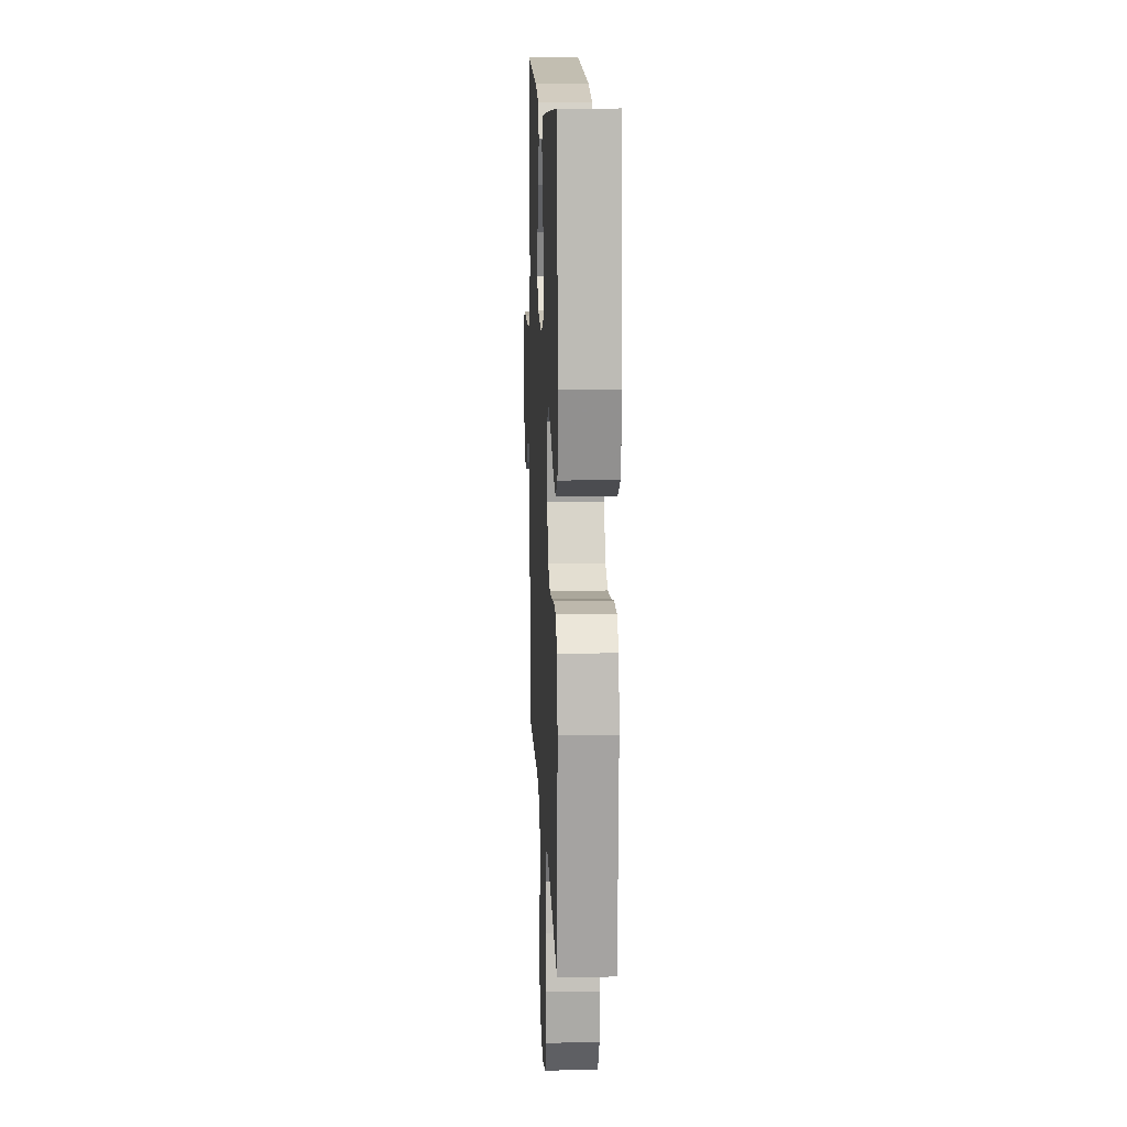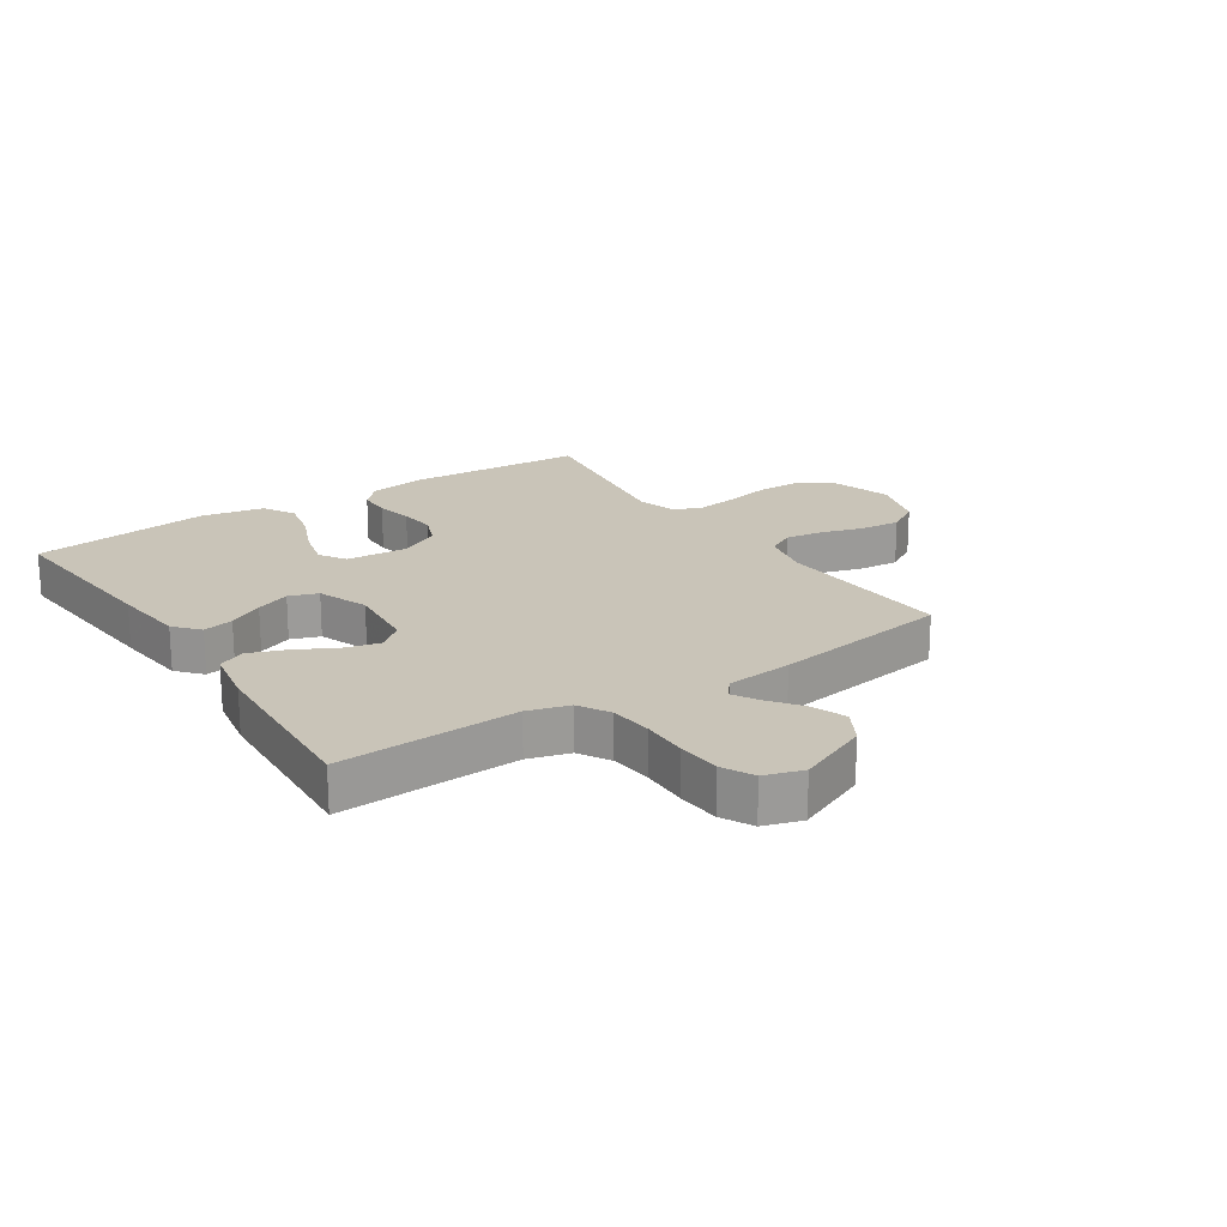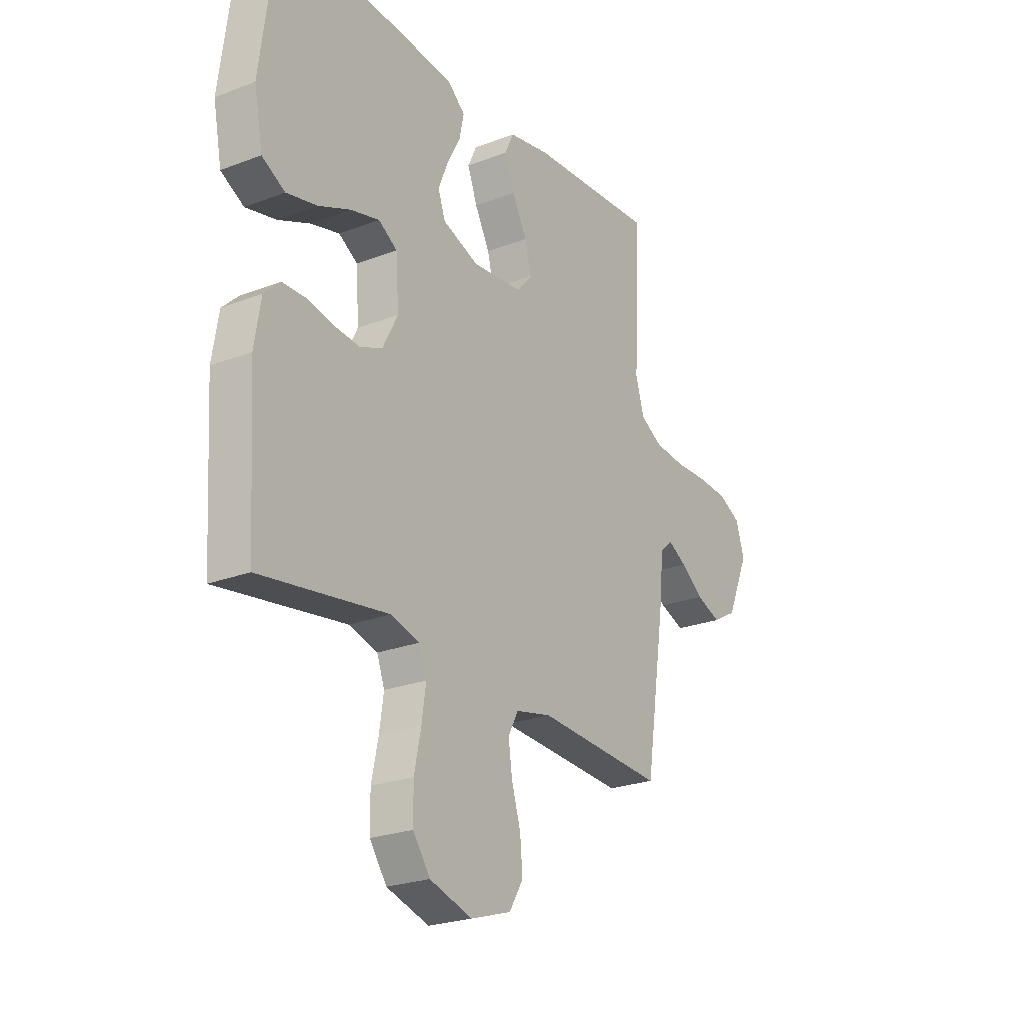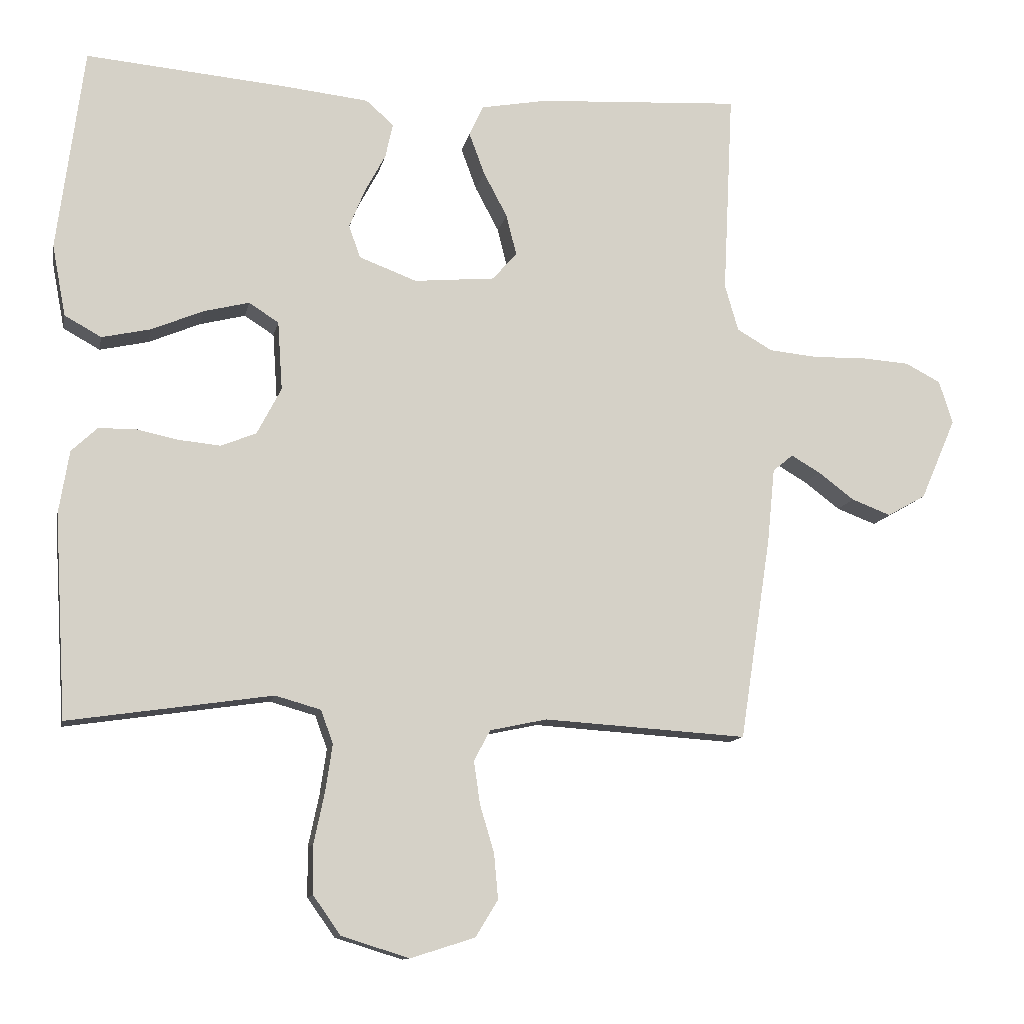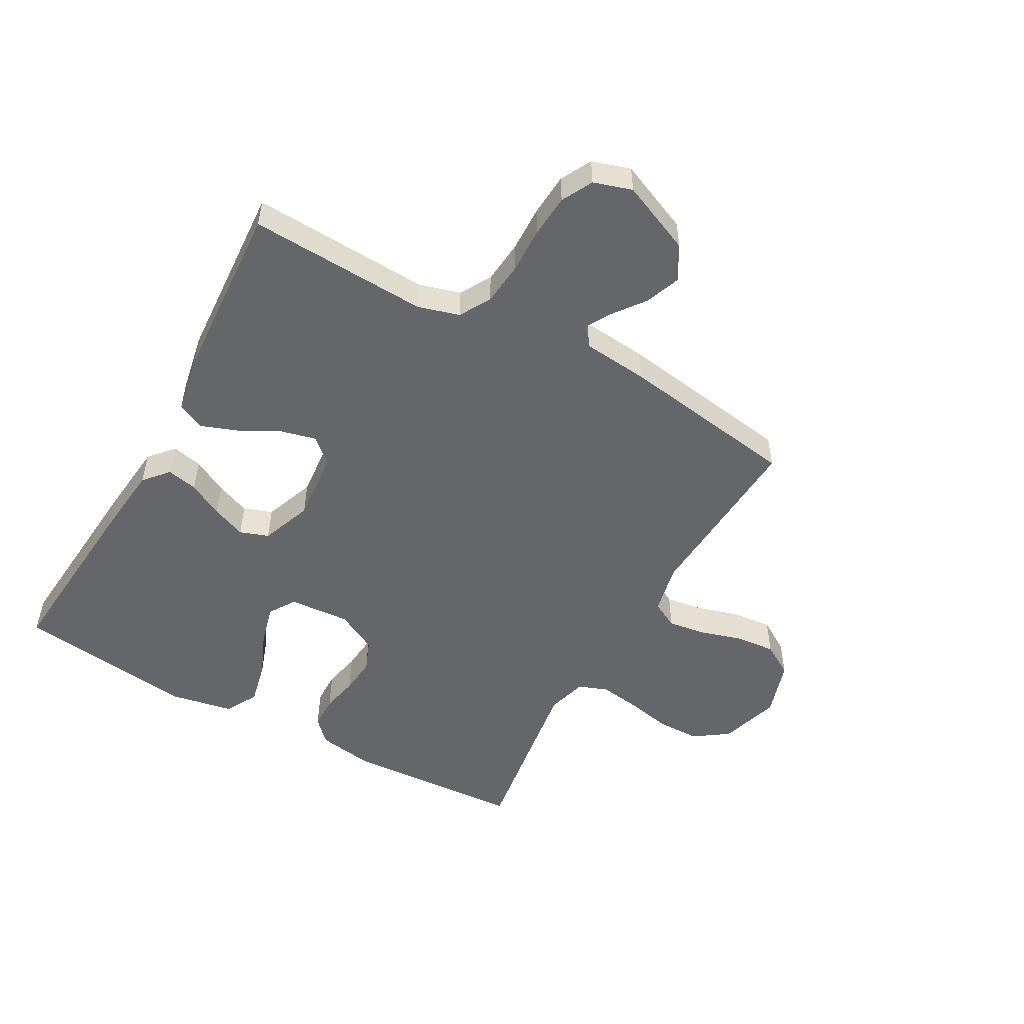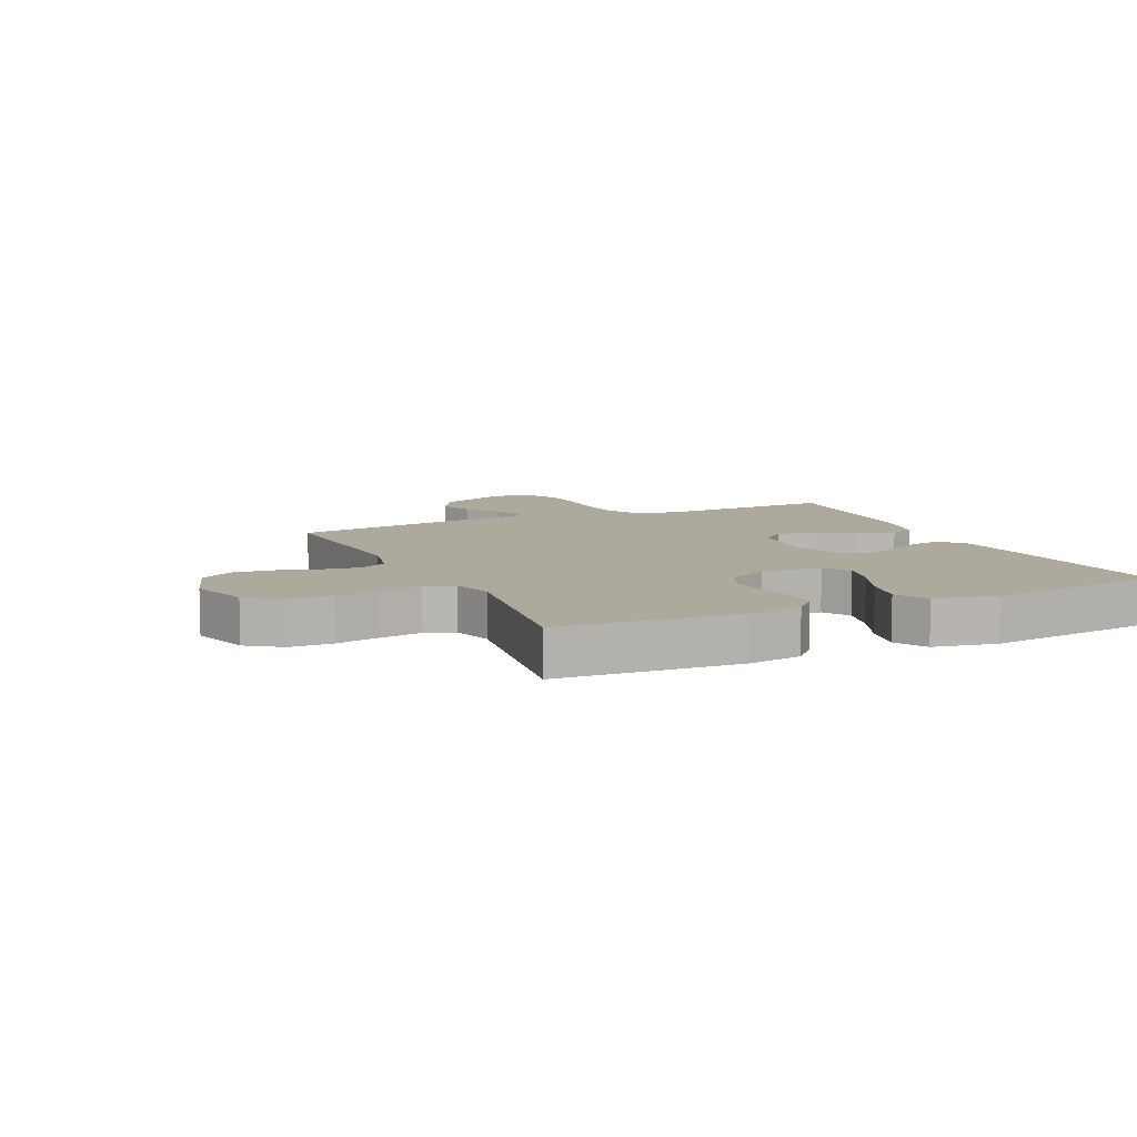
<metadata>
{"format":"obj","ext":"obj","renderer":"f3d","projection":"perspective","resolution":1024,"background":"white","views":[{"elev":13.7,"azim":-92.4,"up":"+Z"},{"elev":20.1,"azim":56.5,"up":"+Y"},{"elev":-24.0,"azim":-57.4,"up":"+Z"},{"elev":-11.8,"azim":-11.3,"up":"+Z"},{"elev":-51.7,"azim":60.9,"up":"+Y"},{"elev":8.8,"azim":-114.5,"up":"+Y"}]}
</metadata>
<code>
v 0.5 0.07 -0.5
v 0.2 0.07 -0.481
v 0.116 0.07 -0.499
v 0.092 0.07 -0.544
v 0.101 0.07 -0.607
v 0.122 0.07 -0.677
v 0.128 0.07 -0.744
v 0.095 0.07 -0.798
v 0 0.07 -0.828
v -0.1 0.07 -0.797
v -0.14 0.07 -0.74
v -0.141 0.07 -0.668
v -0.125 0.07 -0.592
v -0.115 0.07 -0.524
v -0.133 0.07 -0.475
v -0.2 0.07 -0.456
v -0.5 0.07 -0.5
v -0.518 0.07 -0.2
v -0.503 0.07 -0.108
v -0.465 0.07 -0.072
v -0.41 0.07 -0.071
v -0.349 0.07 -0.084
v -0.287 0.07 -0.09
v -0.235 0.07 -0.069
v -0.199 0.07 0
v -0.206 0.07 0.102
v -0.25 0.07 0.13
v -0.317 0.07 0.113
v -0.393 0.07 0.081
v -0.465 0.07 0.065
v -0.519 0.07 0.095
v -0.539 0.07 0.2
v -0.5 0.07 0.5
v -0.2 0.07 0.474
v -0.078 0.07 0.461
v -0.037 0.07 0.425
v -0.048 0.07 0.374
v -0.079 0.07 0.316
v -0.102 0.07 0.259
v -0.085 0.07 0.211
v 0 0.07 0.179
v 0.119 0.07 0.19
v 0.155 0.07 0.231
v 0.14 0.07 0.291
v 0.105 0.07 0.357
v 0.082 0.07 0.419
v 0.103 0.07 0.464
v 0.2 0.07 0.482
v 0.5 0.07 0.5
v 0.485 0.07 0.2
v 0.505 0.07 0.131
v 0.557 0.07 0.101
v 0.629 0.07 0.094
v 0.706 0.07 0.096
v 0.778 0.07 0.091
v 0.83 0.07 0.064
v 0.85 0.07 0
v 0.798 0.07 -0.12
v 0.741 0.07 -0.152
v 0.683 0.07 -0.13
v 0.63 0.07 -0.09
v 0.587 0.07 -0.065
v 0.557 0.07 -0.09
v 0.546 0.07 -0.2
v 0.5 0 -0.5
v 0.2 0 -0.481
v 0.116 0 -0.499
v 0.092 0 -0.544
v 0.101 0 -0.607
v 0.122 0 -0.677
v 0.128 0 -0.744
v 0.095 0 -0.798
v 0 0 -0.828
v -0.1 0 -0.797
v -0.14 0 -0.74
v -0.141 0 -0.668
v -0.125 0 -0.592
v -0.115 0 -0.524
v -0.133 0 -0.475
v -0.2 0 -0.456
v -0.5 0 -0.5
v -0.518 0 -0.2
v -0.503 0 -0.108
v -0.465 0 -0.072
v -0.41 0 -0.071
v -0.349 0 -0.084
v -0.287 0 -0.09
v -0.235 0 -0.069
v -0.199 0 0
v -0.206 0 0.102
v -0.25 0 0.13
v -0.317 0 0.113
v -0.393 0 0.081
v -0.465 0 0.065
v -0.519 0 0.095
v -0.539 0 0.2
v -0.5 0 0.5
v -0.2 0 0.474
v -0.078 0 0.461
v -0.037 0 0.425
v -0.048 0 0.374
v -0.079 0 0.316
v -0.102 0 0.259
v -0.085 0 0.211
v 0 0 0.179
v 0.119 0 0.19
v 0.155 0 0.231
v 0.14 0 0.291
v 0.105 0 0.357
v 0.082 0 0.419
v 0.103 0 0.464
v 0.2 0 0.482
v 0.5 0 0.5
v 0.485 0 0.2
v 0.505 0 0.131
v 0.557 0 0.101
v 0.629 0 0.094
v 0.706 0 0.096
v 0.778 0 0.091
v 0.83 0 0.064
v 0.85 0 0
v 0.798 0 -0.12
v 0.741 0 -0.152
v 0.683 0 -0.13
v 0.63 0 -0.09
v 0.587 0 -0.065
v 0.557 0 -0.09
v 0.546 0 -0.2
f 63 64 1 2
f 58 59 60 61
f 58 61 62
f 57 58 62
f 56 57 62
f 53 54 55 56
f 52 53 56 62
f 51 52 62 63
f 47 48 49 50
f 44 45 46 47
f 43 44 47 50
f 42 43 50 51
f 35 36 37 38
f 35 38 39
f 34 35 39
f 33 34 39 40
f 31 32 33 40
f 28 29 30 31
f 27 28 31 40
f 19 20 21 22
f 19 22 23
f 16 17 18 19
f 15 16 19 23
f 10 11 12 13
f 10 13 14
f 9 10 14
f 8 9 14 15
f 5 6 7 8
f 4 5 8 15
f 51 63 2 3
f 41 42 51 3
f 26 27 40 41
f 25 26 41 3
f 24 25 3 4
f 4 15 23 24
f 66 65 128 127
f 125 124 123 122
f 126 125 122
f 126 122 121
f 126 121 120
f 120 119 118 117
f 126 120 117 116
f 127 126 116 115
f 114 113 112 111
f 111 110 109 108
f 114 111 108 107
f 115 114 107 106
f 102 101 100 99
f 103 102 99
f 103 99 98
f 104 103 98 97
f 104 97 96 95
f 95 94 93 92
f 104 95 92 91
f 86 85 84 83
f 87 86 83
f 83 82 81 80
f 87 83 80 79
f 77 76 75 74
f 78 77 74
f 78 74 73
f 79 78 73 72
f 72 71 70 69
f 79 72 69 68
f 67 66 127 115
f 67 115 106 105
f 105 104 91 90
f 67 105 90 89
f 68 67 89 88
f 88 87 79 68
f 1 65 66 2
f 2 66 67 3
f 3 67 68 4
f 4 68 69 5
f 5 69 70 6
f 6 70 71 7
f 7 71 72 8
f 8 72 73 9
f 9 73 74 10
f 10 74 75 11
f 11 75 76 12
f 12 76 77 13
f 13 77 78 14
f 14 78 79 15
f 15 79 80 16
f 16 80 81 17
f 17 81 82 18
f 18 82 83 19
f 19 83 84 20
f 20 84 85 21
f 21 85 86 22
f 22 86 87 23
f 23 87 88 24
f 24 88 89 25
f 25 89 90 26
f 26 90 91 27
f 27 91 92 28
f 28 92 93 29
f 29 93 94 30
f 30 94 95 31
f 31 95 96 32
f 32 96 97 33
f 33 97 98 34
f 34 98 99 35
f 35 99 100 36
f 36 100 101 37
f 37 101 102 38
f 38 102 103 39
f 39 103 104 40
f 40 104 105 41
f 41 105 106 42
f 42 106 107 43
f 43 107 108 44
f 44 108 109 45
f 45 109 110 46
f 46 110 111 47
f 47 111 112 48
f 48 112 113 49
f 49 113 114 50
f 50 114 115 51
f 51 115 116 52
f 52 116 117 53
f 53 117 118 54
f 54 118 119 55
f 55 119 120 56
f 56 120 121 57
f 57 121 122 58
f 58 122 123 59
f 59 123 124 60
f 60 124 125 61
f 61 125 126 62
f 62 126 127 63
f 63 127 128 64
f 64 128 65 1

</code>
